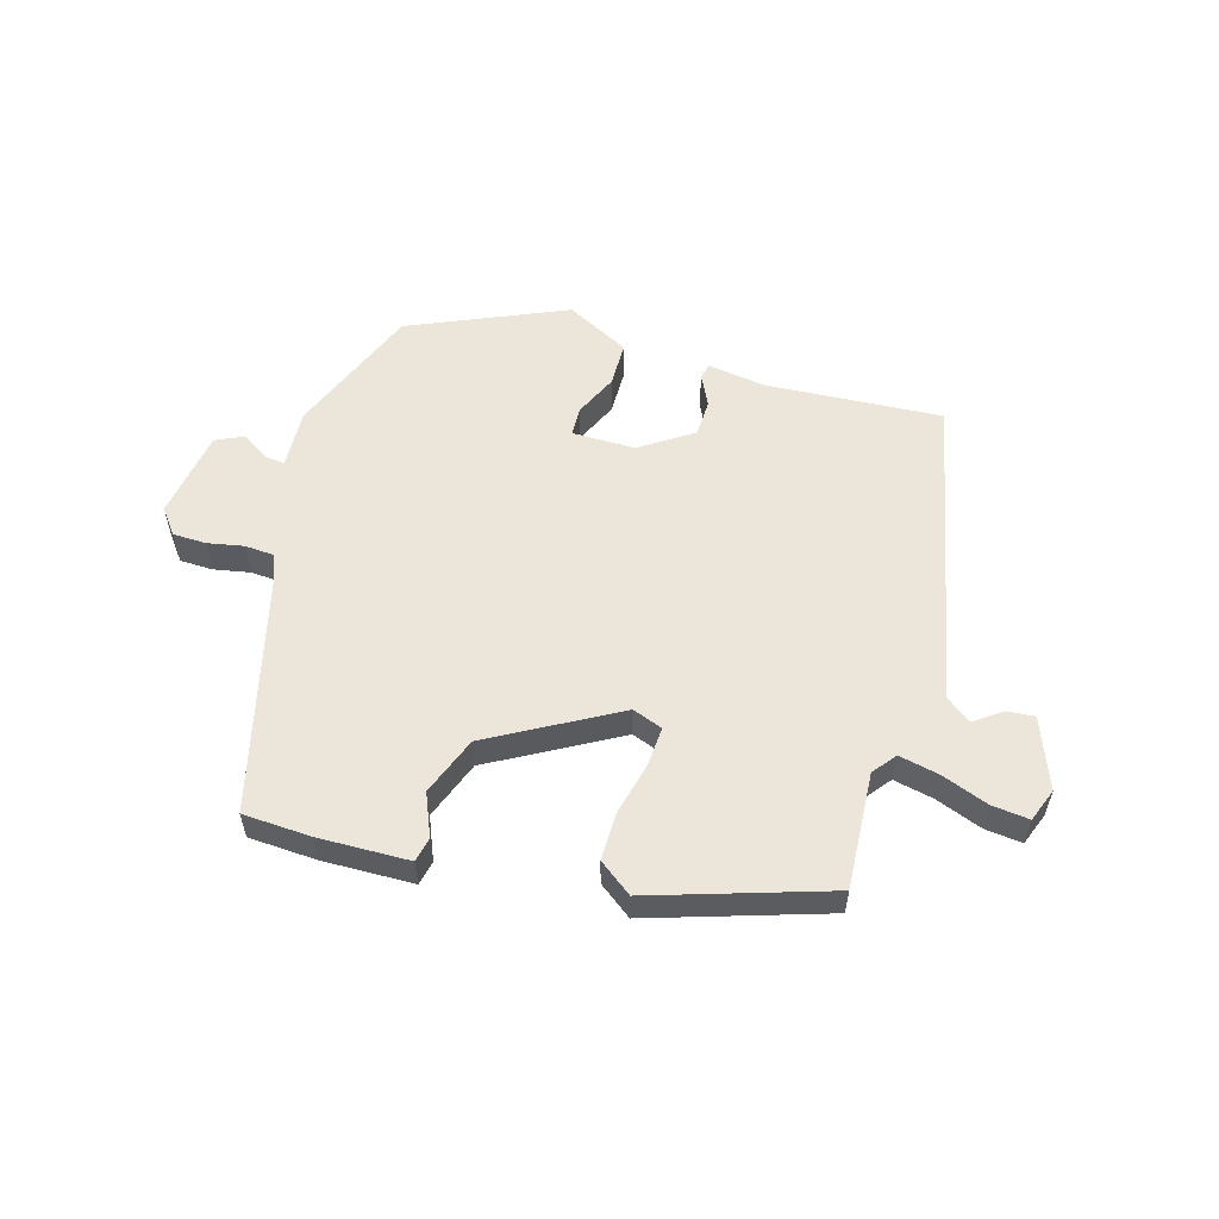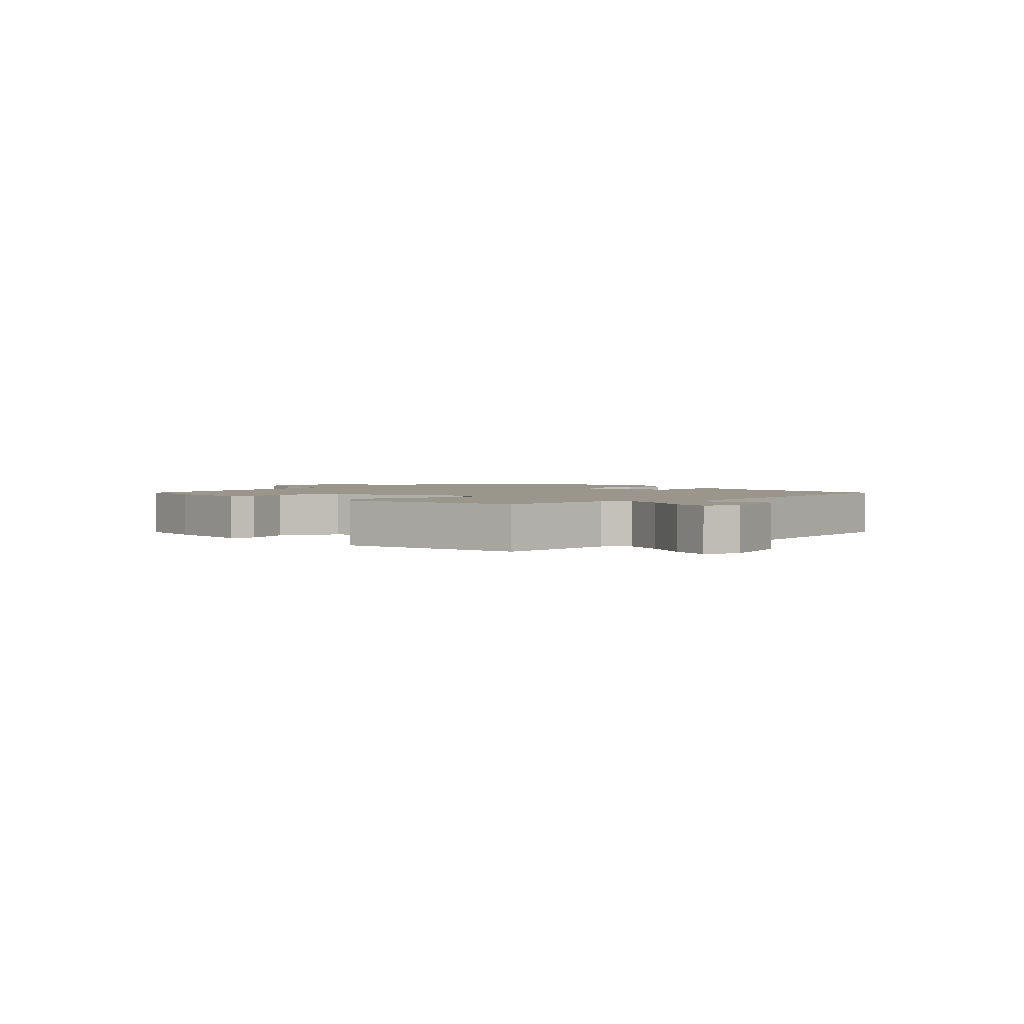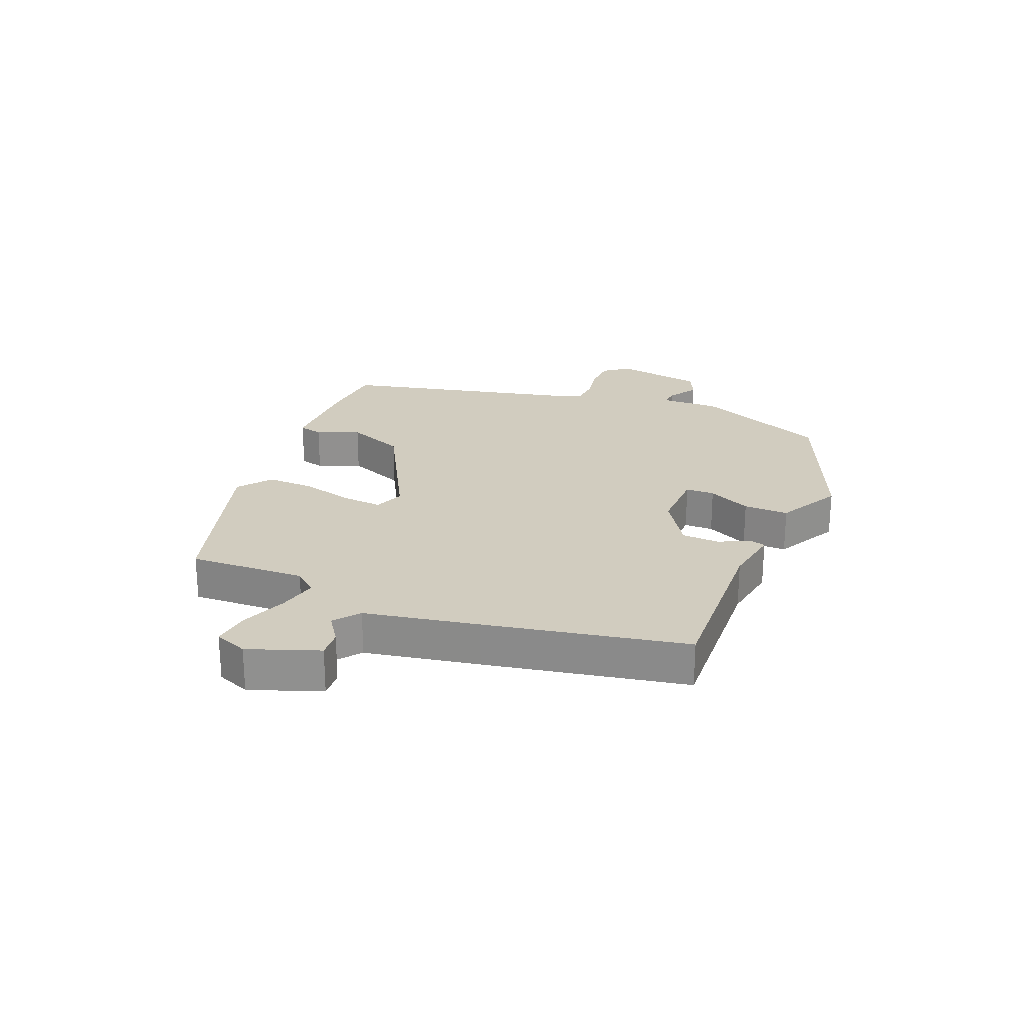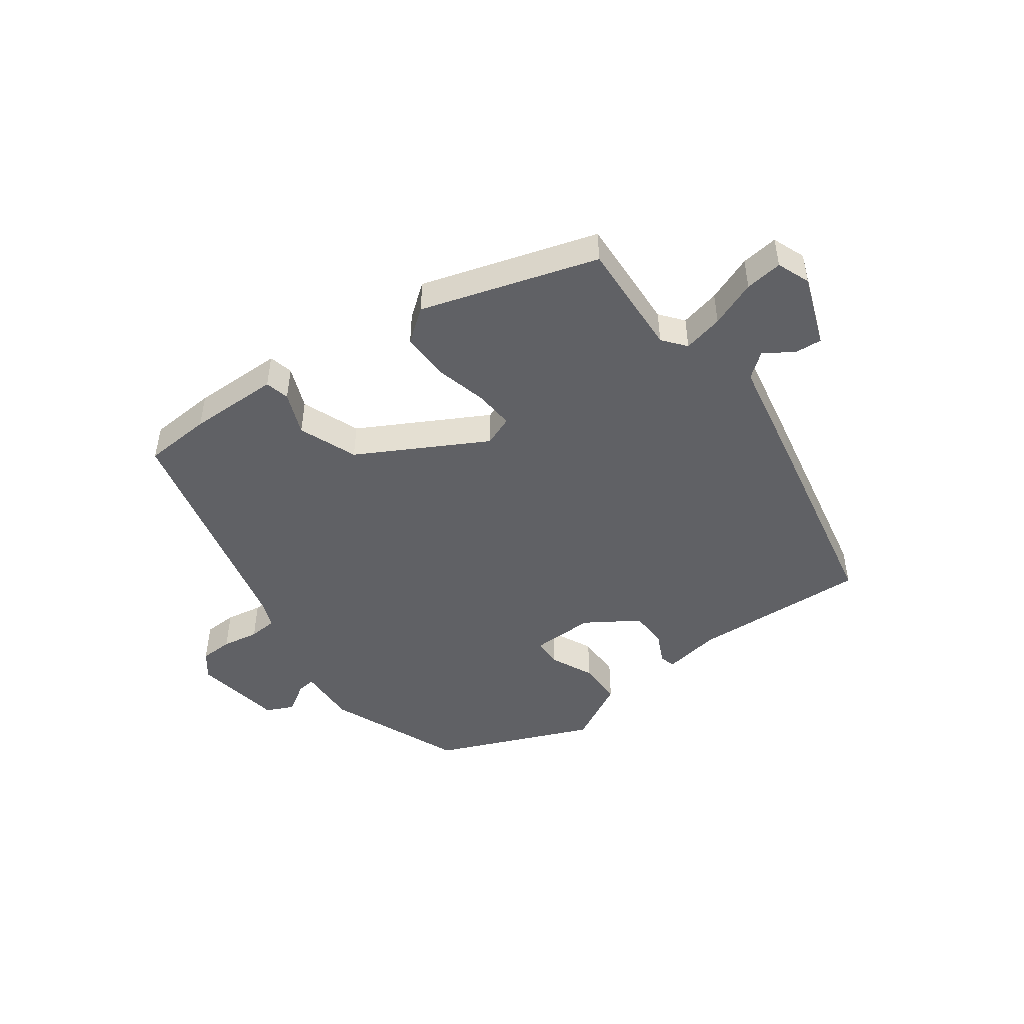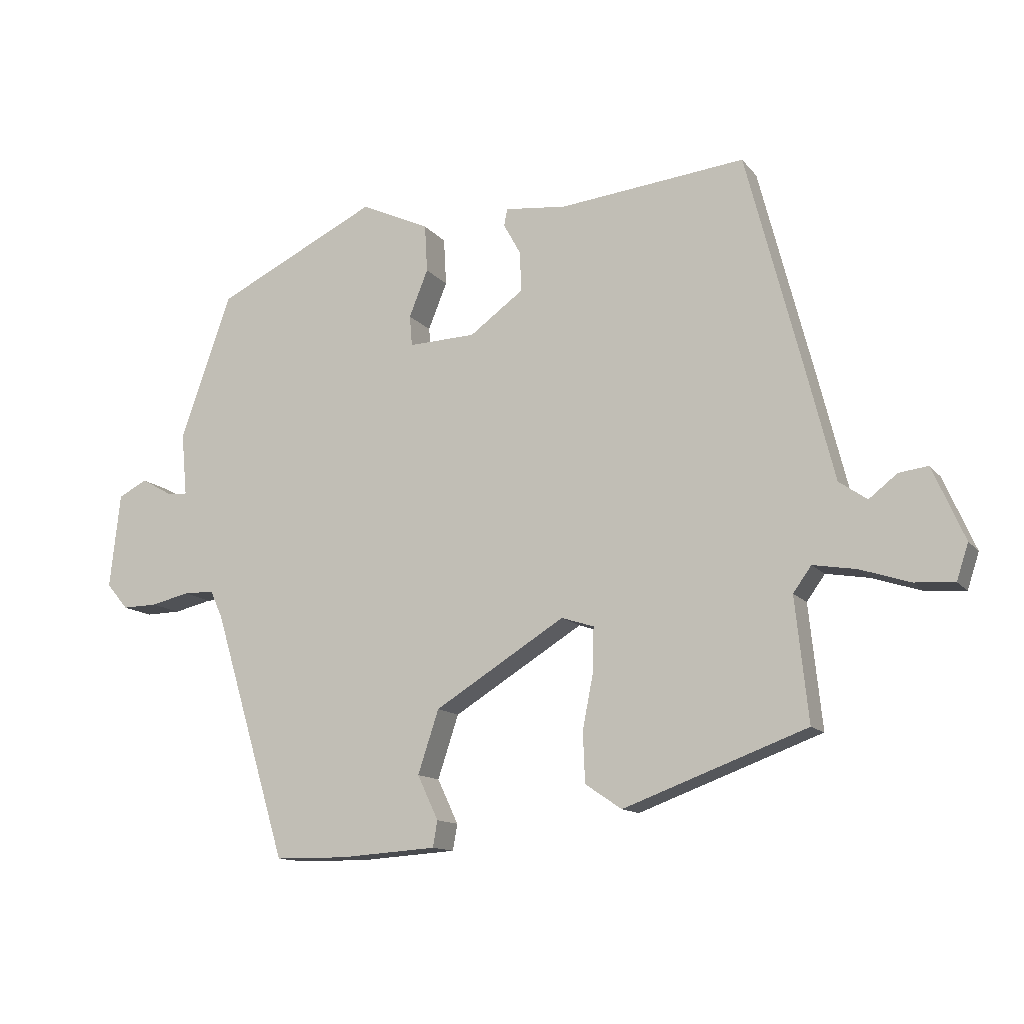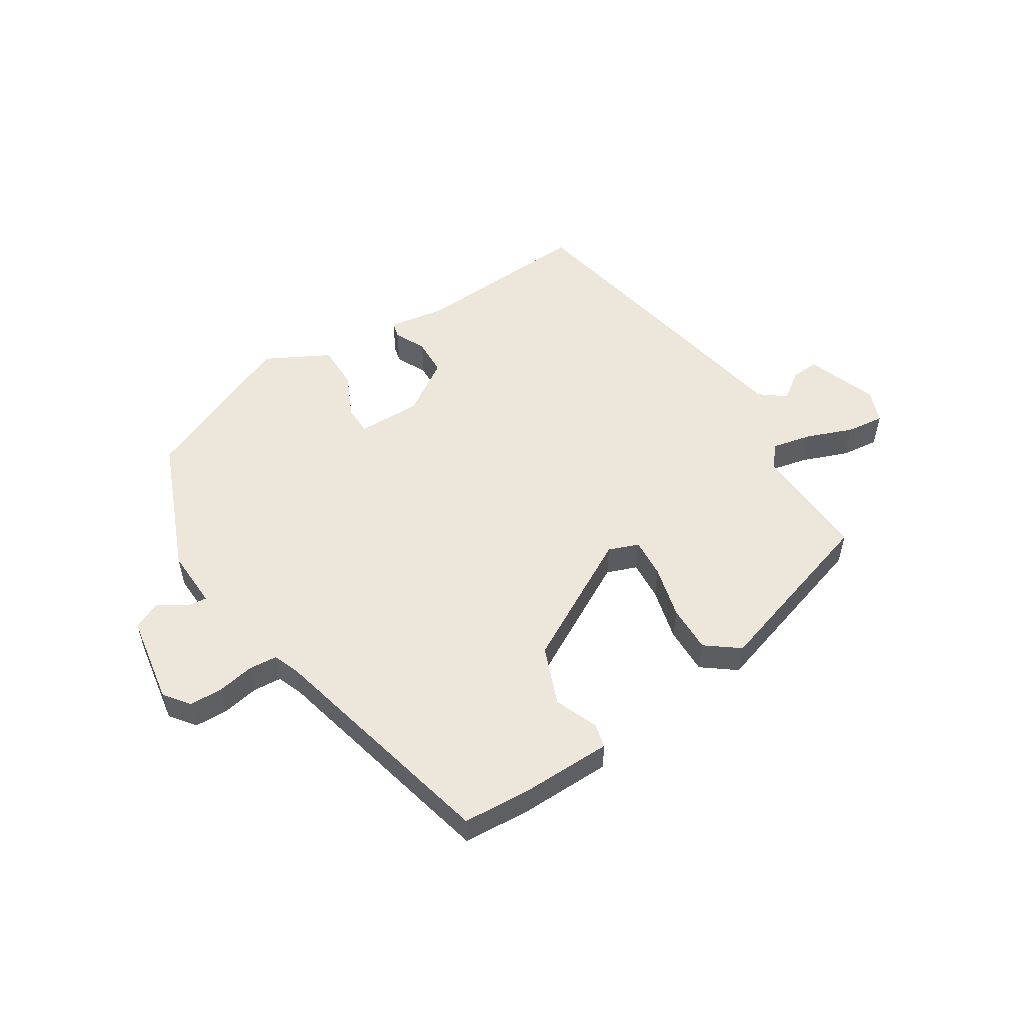
<metadata>
{"format":"obj","ext":"obj","renderer":"f3d","projection":"perspective","resolution":1024,"background":"white","views":[{"elev":56.2,"azim":-161.2,"up":"+Y"},{"elev":2.3,"azim":-127.1,"up":"+Y"},{"elev":24.2,"azim":-64.2,"up":"+Y"},{"elev":-47.5,"azim":-140.7,"up":"+Y"},{"elev":-12.7,"azim":-156.5,"up":"+Z"},{"elev":53.7,"azim":150.7,"up":"+Y"}]}
</metadata>
<code>
v 0.337 0.07 -0.525
v 0.226 0.07 -0.526
v 0.078 0.07 -0.516
v 0.071 0.07 -0.476
v 0.103 0.07 -0.408
v 0.071 0.07 -0.311
v -0.129 0.07 -0.187
v -0.179 0.07 -0.203
v -0.178 0.07 -0.268
v -0.161 0.07 -0.355
v -0.164 0.07 -0.432
v -0.22 0.07 -0.47
v -0.501 0.07 -0.366
v -0.481 0.07 -0.177
v -0.509 0.07 -0.138
v -0.575 0.07 -0.149
v -0.652 0.07 -0.174
v -0.713 0.07 -0.178
v -0.731 0.07 -0.123
v -0.682 0.07 -0.011
v -0.637 0.07 -0.017
v -0.594 0.07 -0.051
v -0.551 0.07 -0.021
v -0.505 0.07 0.162
v -0.422 0.07 0.483
v -0.136 0.07 0.452
v -0.041 0.07 0.462
v -0.036 0.07 0.436
v -0.063 0.07 0.387
v -0.064 0.07 0.326
v 0.018 0.07 0.266
v 0.121 0.07 0.262
v 0.125 0.07 0.309
v 0.096 0.07 0.381
v 0.1 0.07 0.454
v 0.206 0.07 0.503
v 0.455 0.07 0.381
v 0.533 0.07 0.158
v 0.524 0.07 0.062
v 0.555 0.07 0.064
v 0.603 0.07 0.091
v 0.647 0.07 0.068
v 0.663 0.07 -0.078
v 0.63 0.07 -0.117
v 0.576 0.07 -0.116
v 0.517 0.07 -0.102
v 0.47 0.07 -0.103
v 0.451 0.07 -0.145
v 0.337 0 -0.525
v 0.226 0 -0.526
v 0.078 0 -0.516
v 0.071 0 -0.476
v 0.103 0 -0.408
v 0.071 0 -0.311
v -0.129 0 -0.187
v -0.179 0 -0.203
v -0.178 0 -0.268
v -0.161 0 -0.355
v -0.164 0 -0.432
v -0.22 0 -0.47
v -0.501 0 -0.366
v -0.481 0 -0.177
v -0.509 0 -0.138
v -0.575 0 -0.149
v -0.652 0 -0.174
v -0.713 0 -0.178
v -0.731 0 -0.123
v -0.682 0 -0.011
v -0.637 0 -0.017
v -0.594 0 -0.051
v -0.551 0 -0.021
v -0.505 0 0.162
v -0.422 0 0.483
v -0.136 0 0.452
v -0.041 0 0.462
v -0.036 0 0.436
v -0.063 0 0.387
v -0.064 0 0.326
v 0.018 0 0.266
v 0.121 0 0.262
v 0.125 0 0.309
v 0.096 0 0.381
v 0.1 0 0.454
v 0.206 0 0.503
v 0.455 0 0.381
v 0.533 0 0.158
v 0.524 0 0.062
v 0.555 0 0.064
v 0.603 0 0.091
v 0.647 0 0.068
v 0.663 0 -0.078
v 0.63 0 -0.117
v 0.576 0 -0.116
v 0.517 0 -0.102
v 0.47 0 -0.103
v 0.451 0 -0.145
f 43 44 45 46
f 43 46 47
f 40 41 42 43
f 39 40 43 47
f 38 39 47 48
f 33 34 35 36
f 32 33 36 37
f 26 27 28 29
f 26 29 30
f 23 24 25 26
f 23 26 30
f 19 20 21 22
f 17 18 19 22
f 16 17 22 23
f 15 16 23 30
f 11 12 13 14
f 9 10 11 14
f 8 9 14 15
f 7 8 15 30
f 2 3 4 5
f 2 5 6
f 1 2 6
f 48 1 6
f 32 37 38 48
f 31 32 48 6
f 6 7 30 31
f 94 93 92 91
f 95 94 91
f 91 90 89 88
f 95 91 88 87
f 96 95 87 86
f 84 83 82 81
f 85 84 81 80
f 77 76 75 74
f 78 77 74
f 74 73 72 71
f 78 74 71
f 70 69 68 67
f 70 67 66 65
f 71 70 65 64
f 78 71 64 63
f 62 61 60 59
f 62 59 58 57
f 63 62 57 56
f 78 63 56 55
f 53 52 51 50
f 54 53 50
f 54 50 49
f 54 49 96
f 96 86 85 80
f 54 96 80 79
f 79 78 55 54
f 1 49 50 2
f 2 50 51 3
f 3 51 52 4
f 4 52 53 5
f 5 53 54 6
f 6 54 55 7
f 7 55 56 8
f 8 56 57 9
f 9 57 58 10
f 10 58 59 11
f 11 59 60 12
f 12 60 61 13
f 13 61 62 14
f 14 62 63 15
f 15 63 64 16
f 16 64 65 17
f 17 65 66 18
f 18 66 67 19
f 19 67 68 20
f 20 68 69 21
f 21 69 70 22
f 22 70 71 23
f 23 71 72 24
f 24 72 73 25
f 25 73 74 26
f 26 74 75 27
f 27 75 76 28
f 28 76 77 29
f 29 77 78 30
f 30 78 79 31
f 31 79 80 32
f 32 80 81 33
f 33 81 82 34
f 34 82 83 35
f 35 83 84 36
f 36 84 85 37
f 37 85 86 38
f 38 86 87 39
f 39 87 88 40
f 40 88 89 41
f 41 89 90 42
f 42 90 91 43
f 43 91 92 44
f 44 92 93 45
f 45 93 94 46
f 46 94 95 47
f 47 95 96 48
f 48 96 49 1

</code>
